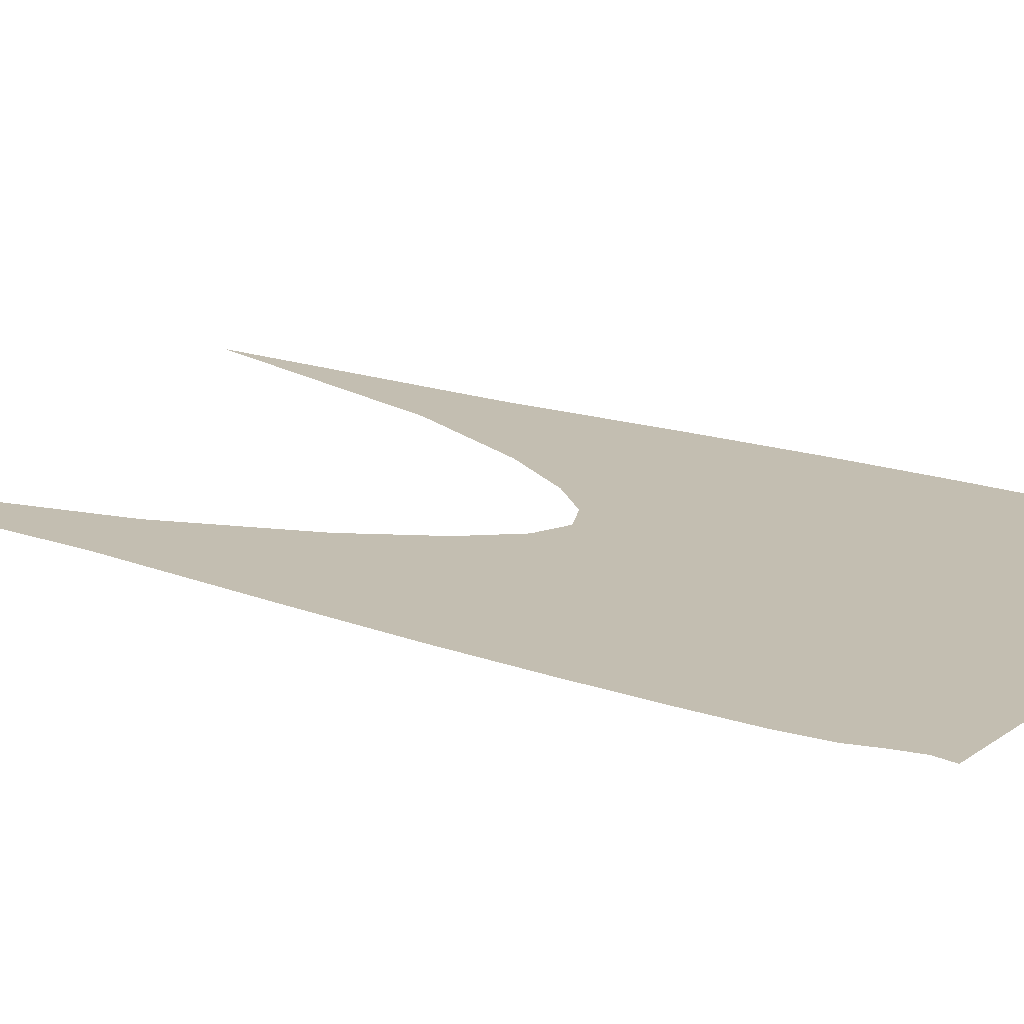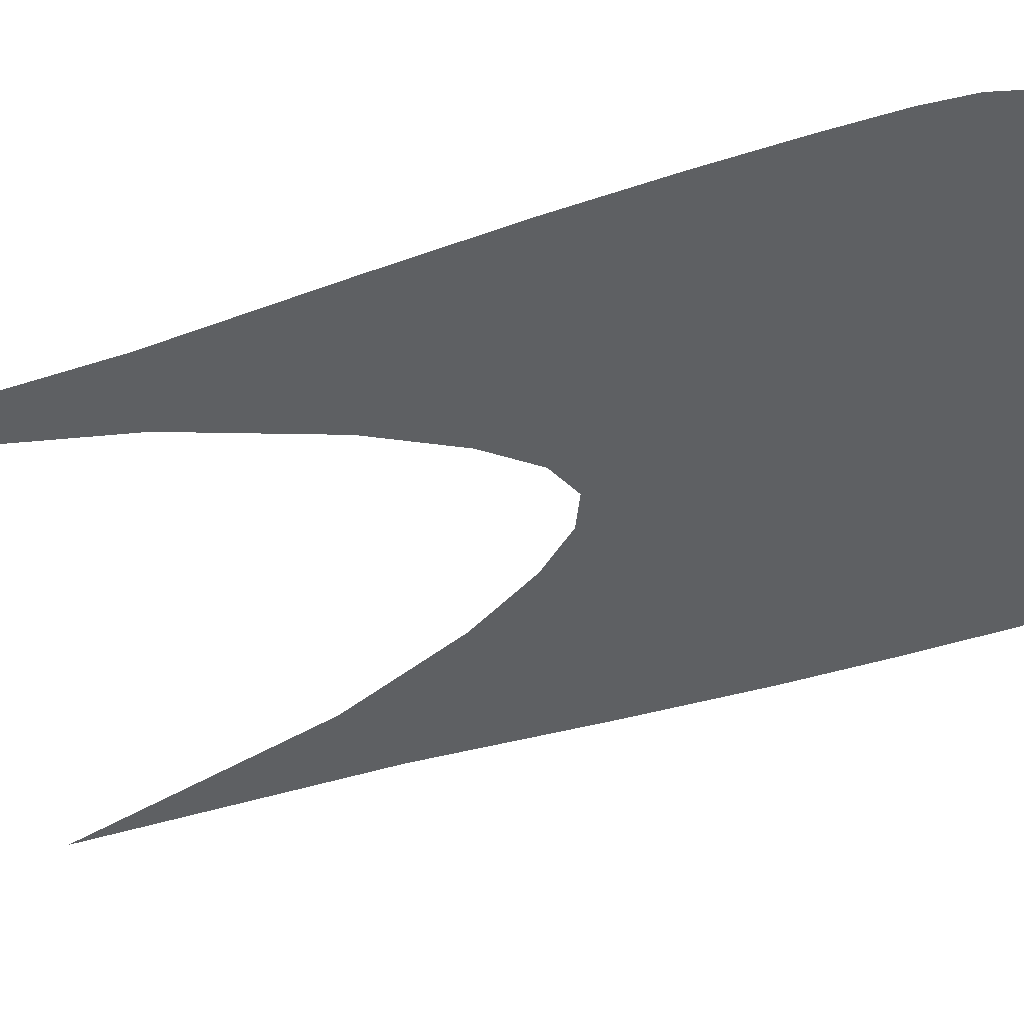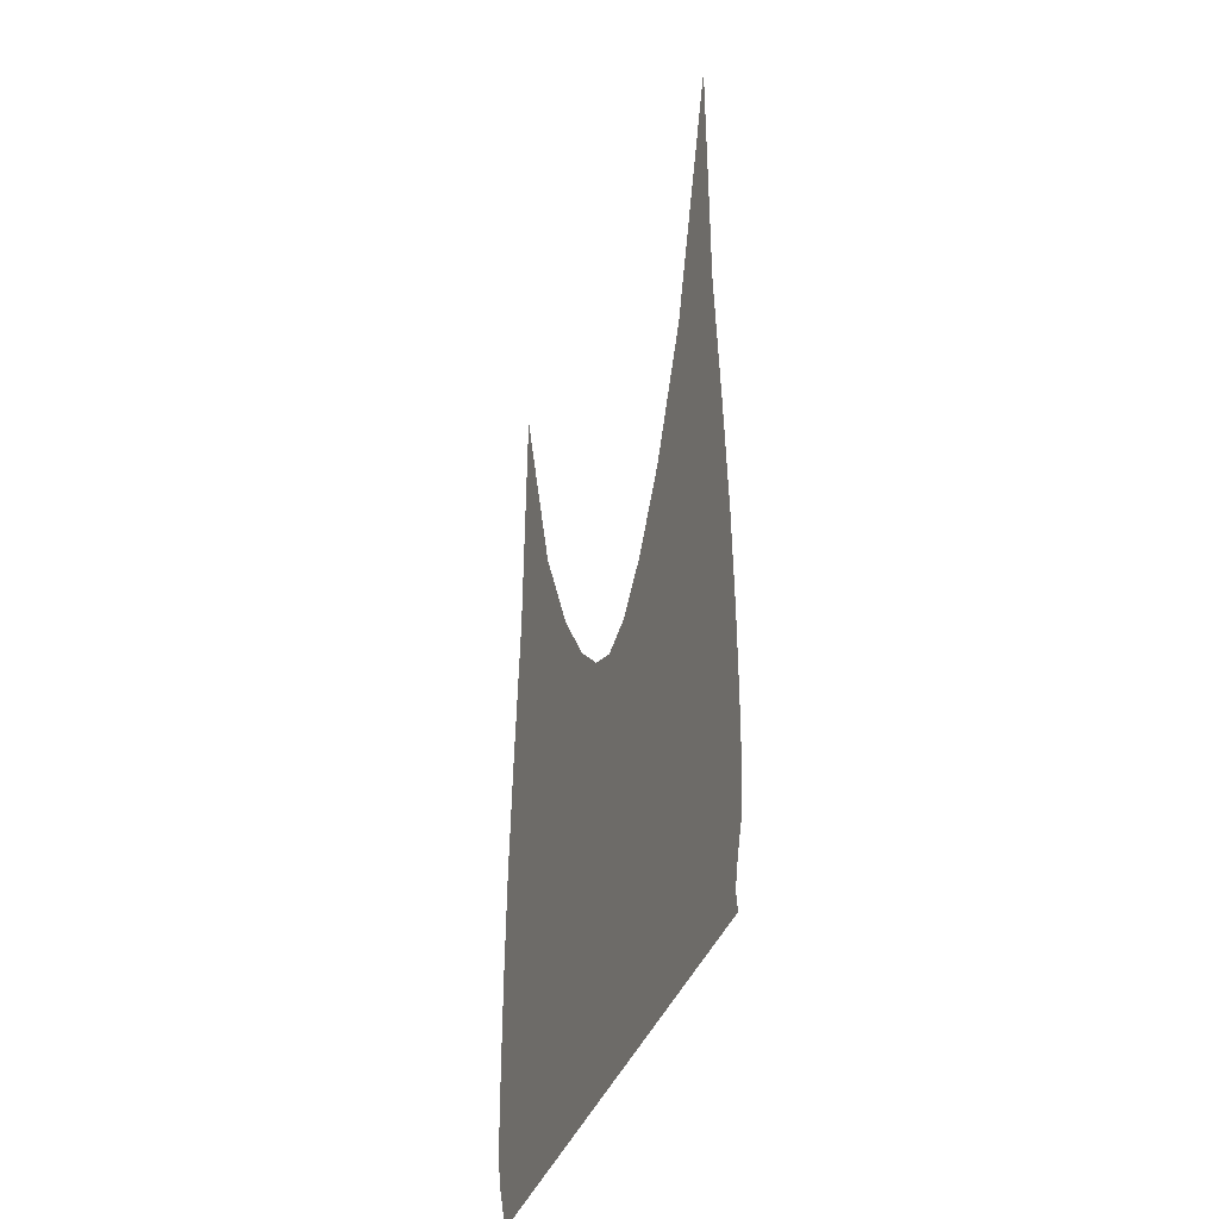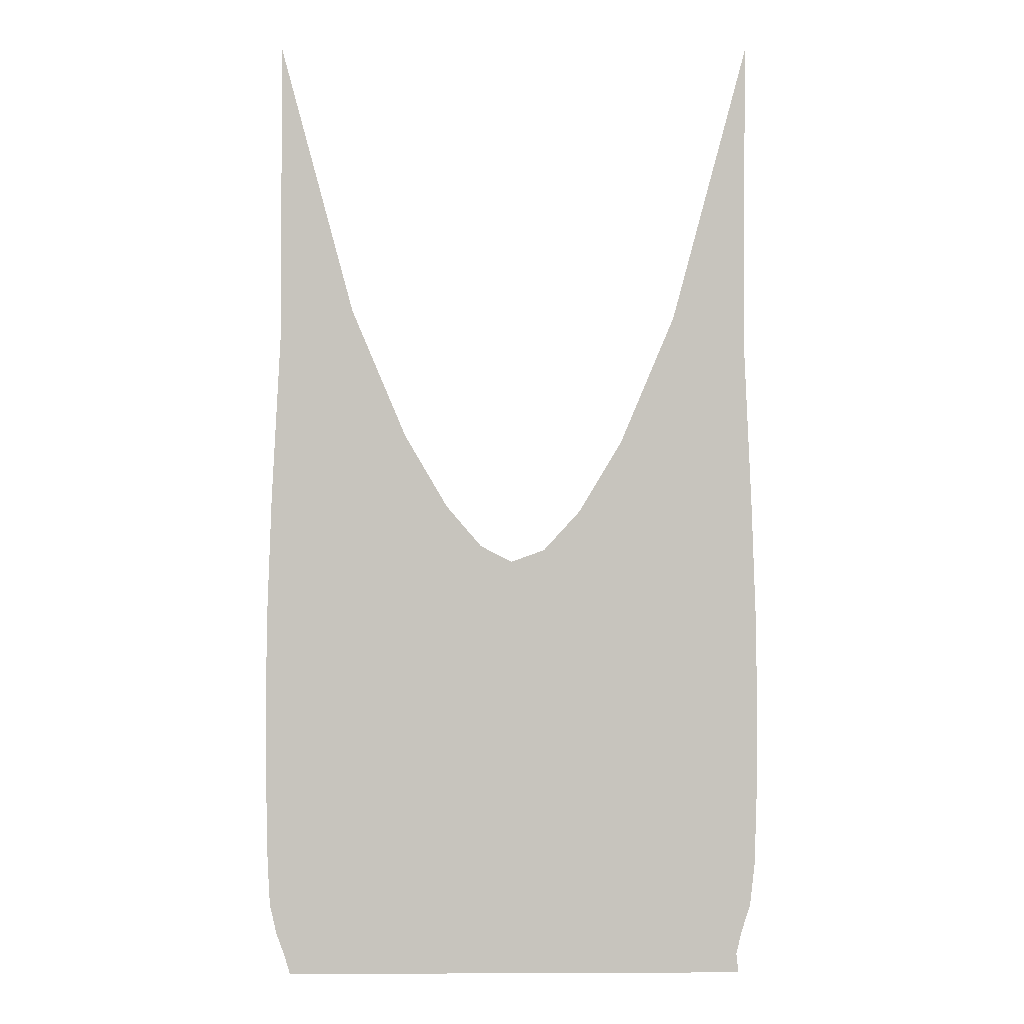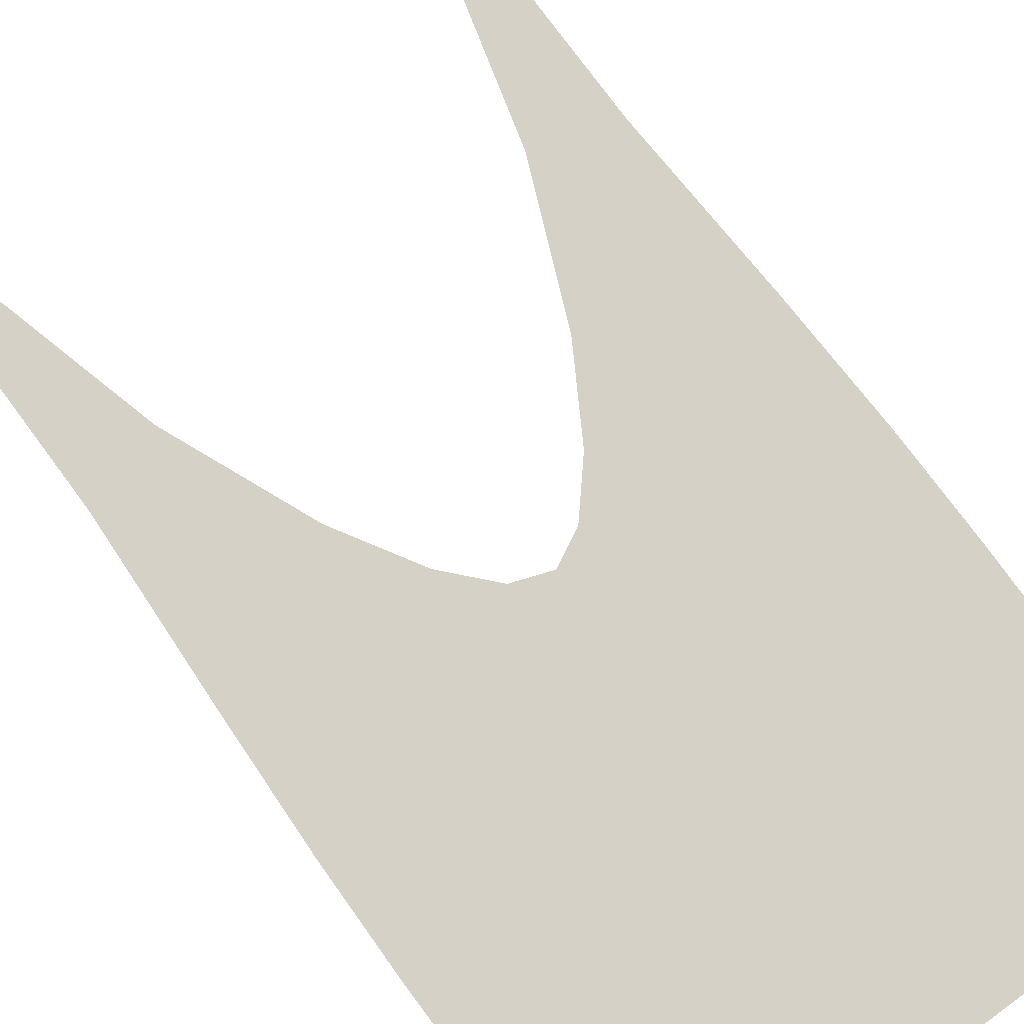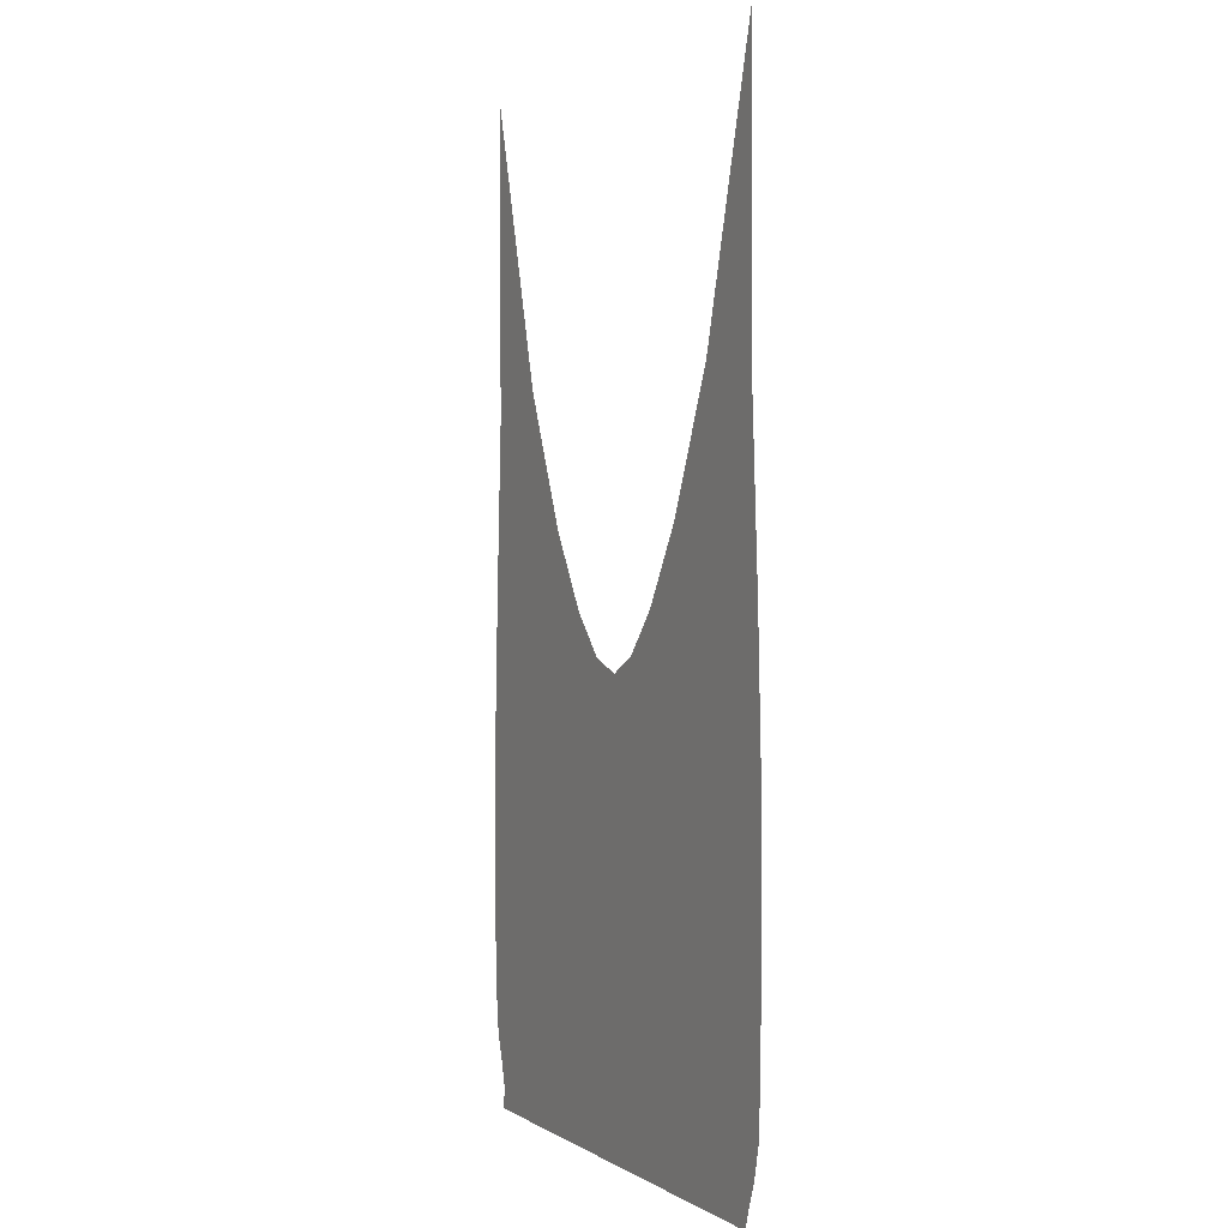
<metadata>
{"format":"obj","ext":"obj","renderer":"f3d","projection":"perspective","resolution":1024,"background":"white","views":[{"elev":17.2,"azim":-53.9,"up":"+Z"},{"elev":-42.5,"azim":-68.4,"up":"+Z"},{"elev":-42.8,"azim":-111.4,"up":"+Y"},{"elev":0.4,"azim":179.0,"up":"+Y"},{"elev":79.1,"azim":-36.3,"up":"+Z"},{"elev":1.6,"azim":63.4,"up":"+Y"}]}
</metadata>
<code>
v  0.001229  9.99  0
v  0.775  7.093  0
v  1.341  5.749  0
v  1.792  4.999  0
v  2.175  4.582  0
v  2.527  4.456  0
v  2.855  4.626  0
v  3.225  5.054  0
v  3.673  5.817  0
v  4.242  7.167  0
v  4.999  9.99  0
v  0.01157  6.851  0
v  0.5383  6.029  0
v  1.054  5.18  0
v  1.534  4.545  0
v  2.013  4.138  0
v  2.522  3.993  0
v  3.028  4.155  0
v  3.499  4.572  0
v  3.973  5.206  0
v  4.479  6.052  0
v  5.013  6.923  0
v  -0.07493  5.076  0
v  0.4175  4.789  0
v  0.919  4.322  0
v  1.426  3.884  0
v  1.956  3.575  0
v  2.516  3.462  0
v  3.076  3.581  0
v  3.604  3.893  0
v  4.106  4.335  0
v  4.604  4.817  0
v  5.114  5.134  0
v  -0.1251  3.774  0
v  0.3707  3.67  0
v  0.8743  3.42  0
v  1.396  3.147  0
v  1.943  2.941  0
v  2.513  2.864  0
v  3.084  2.942  0
v  3.632  3.152  0
v  4.154  3.432  0
v  4.661  3.697  0
v  5.166  3.815  0
v  -0.1386  2.713  0
v  0.3623  2.704  0
v  0.8737  2.584  0
v  1.402  2.425  0
v  1.95  2.296  0
v  2.513  2.248  0
v  3.078  2.298  0
v  3.628  2.429  0
v  4.16  2.596  0
v  4.676  2.727  0
v  5.179  2.743  0
v  -0.1318  1.842  0
v  0.3711  1.909  0
v  0.8904  1.875  0
v  1.422  1.792  0
v  1.964  1.716  0
v  2.515  1.687  0
v  3.067  1.718  0
v  3.613  1.797  0
v  4.148  1.886  0
v  4.67  1.927  0
v  5.172  1.867  0
v  -0.1119  1.179  0
v  0.3872  1.307  0
v  0.9111  1.335  0
v  1.444  1.301  0
v  1.98  1.258  0
v  2.517  1.24  0
v  3.056  1.26  0
v  3.594  1.307  0
v  4.13  1.346  0
v  4.656  1.321  0
v  5.16  1.2  0
v  -0.06396  0.7368  0
v  0.4237  0.8828  0
v  0.9385  0.9394  0
v  1.466  0.932  0
v  1.994  0.9072  0
v  2.521  0.8962  0
v  3.048  0.9099  0
v  3.577  0.9393  0
v  4.106  0.9499  0
v  4.628  0.8935  0
v  5.136  0.7505  0
v  0.02752  0.4464  0
v  0.5044  0.5508  0
v  0.9884  0.6033  0
v  1.492  0.6034  0
v  2.008  0.5871  0
v  2.527  0.5795  0
v  3.046  0.5885  0
v  3.562  0.6077  0
v  4.071  0.6105  0
v  4.573  0.5609  0
v  5.068  0.4439  0
v  0.08589  0.2022  0
v  0.574  0.2484  0
v  1.043  0.2832  0
v  1.521  0.2852  0
v  2.019  0.275  0
v  2.531  0.2695  0
v  3.046  0.2734  0
v  3.551  0.2845  0
v  4.037  0.2892  0
v  4.505  0.2636  0
v  4.977  0.1895  0
v  0.06196  0  0
v  0.5595  0  0
v  1.048  0  0
v  1.523  0  0
v  2.018  0  0
v  2.53  0  0
v  3.048  0  0
v  3.555  0  0
v  4.032  0  0
v  4.474  0  0
v  4.92  0  0
f 1 2 13
f 1 13 12
f 2 3 14
f 2 14 13
f 3 4 15
f 3 15 14
f 4 5 16
f 4 16 15
f 5 6 17
f 5 17 16
f 6 7 18
f 6 18 17
f 7 8 19
f 7 19 18
f 8 9 20
f 8 20 19
f 9 10 21
f 9 21 20
f 10 11 22
f 10 22 21
f 12 13 24
f 12 24 23
f 13 14 25
f 13 25 24
f 14 15 26
f 14 26 25
f 15 16 27
f 15 27 26
f 16 17 28
f 16 28 27
f 17 18 29
f 17 29 28
f 18 19 30
f 18 30 29
f 19 20 31
f 19 31 30
f 20 21 32
f 20 32 31
f 21 22 33
f 21 33 32
f 23 24 35
f 23 35 34
f 24 25 36
f 24 36 35
f 25 26 37
f 25 37 36
f 26 27 38
f 26 38 37
f 27 28 39
f 27 39 38
f 28 29 40
f 28 40 39
f 29 30 41
f 29 41 40
f 30 31 42
f 30 42 41
f 31 32 43
f 31 43 42
f 32 33 44
f 32 44 43
f 34 35 46
f 34 46 45
f 35 36 47
f 35 47 46
f 36 37 48
f 36 48 47
f 37 38 49
f 37 49 48
f 38 39 50
f 38 50 49
f 39 40 51
f 39 51 50
f 40 41 52
f 40 52 51
f 41 42 53
f 41 53 52
f 42 43 54
f 42 54 53
f 43 44 55
f 43 55 54
f 45 46 57
f 45 57 56
f 46 47 58
f 46 58 57
f 47 48 59
f 47 59 58
f 48 49 60
f 48 60 59
f 49 50 61
f 49 61 60
f 50 51 62
f 50 62 61
f 51 52 63
f 51 63 62
f 52 53 64
f 52 64 63
f 53 54 65
f 53 65 64
f 54 55 66
f 54 66 65
f 56 57 68
f 56 68 67
f 57 58 69
f 57 69 68
f 58 59 70
f 58 70 69
f 59 60 71
f 59 71 70
f 60 61 72
f 60 72 71
f 61 62 73
f 61 73 72
f 62 63 74
f 62 74 73
f 63 64 75
f 63 75 74
f 64 65 76
f 64 76 75
f 65 66 77
f 65 77 76
f 67 68 79
f 67 79 78
f 68 69 80
f 68 80 79
f 69 70 81
f 69 81 80
f 70 71 82
f 70 82 81
f 71 72 83
f 71 83 82
f 72 73 84
f 72 84 83
f 73 74 85
f 73 85 84
f 74 75 86
f 74 86 85
f 75 76 87
f 75 87 86
f 76 77 88
f 76 88 87
f 78 79 90
f 78 90 89
f 79 80 91
f 79 91 90
f 80 81 92
f 80 92 91
f 81 82 93
f 81 93 92
f 82 83 94
f 82 94 93
f 83 84 95
f 83 95 94
f 84 85 96
f 84 96 95
f 85 86 97
f 85 97 96
f 86 87 98
f 86 98 97
f 87 88 99
f 87 99 98
f 89 90 101
f 89 101 100
f 90 91 102
f 90 102 101
f 91 92 103
f 91 103 102
f 92 93 104
f 92 104 103
f 93 94 105
f 93 105 104
f 94 95 106
f 94 106 105
f 95 96 107
f 95 107 106
f 96 97 108
f 96 108 107
f 97 98 109
f 97 109 108
f 98 99 110
f 98 110 109
f 100 101 112
f 100 112 111
f 101 102 113
f 101 113 112
f 102 103 114
f 102 114 113
f 103 104 115
f 103 115 114
f 104 105 116
f 104 116 115
f 105 106 117
f 105 117 116
f 106 107 118
f 106 118 117
f 107 108 119
f 107 119 118
f 108 109 120
f 108 120 119
f 109 110 121
f 109 121 120

</code>
